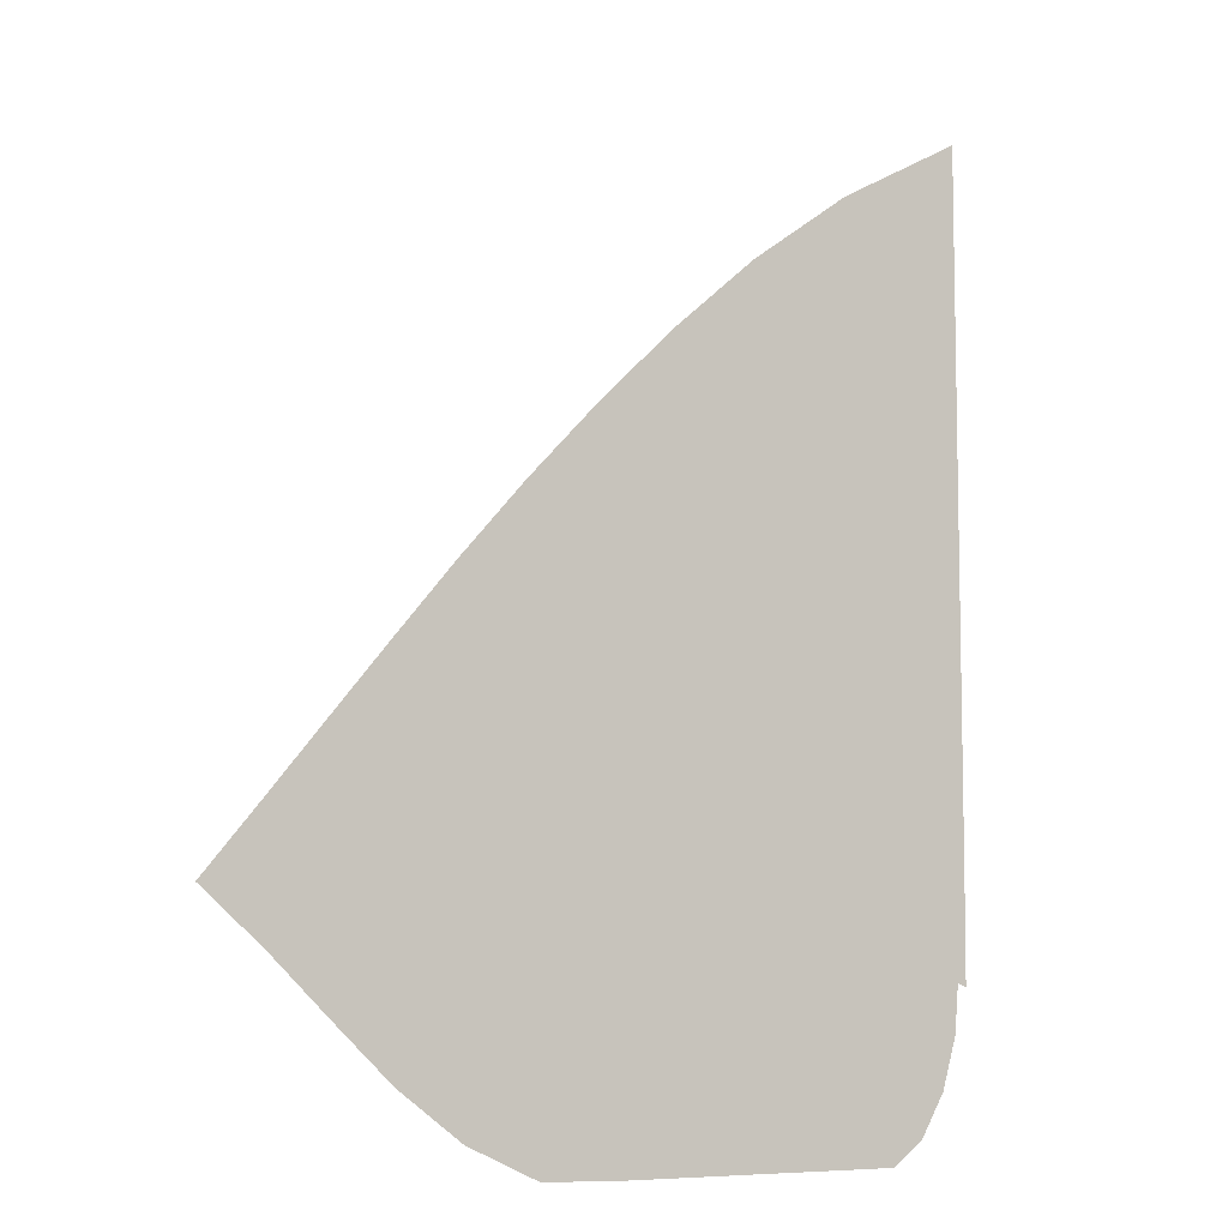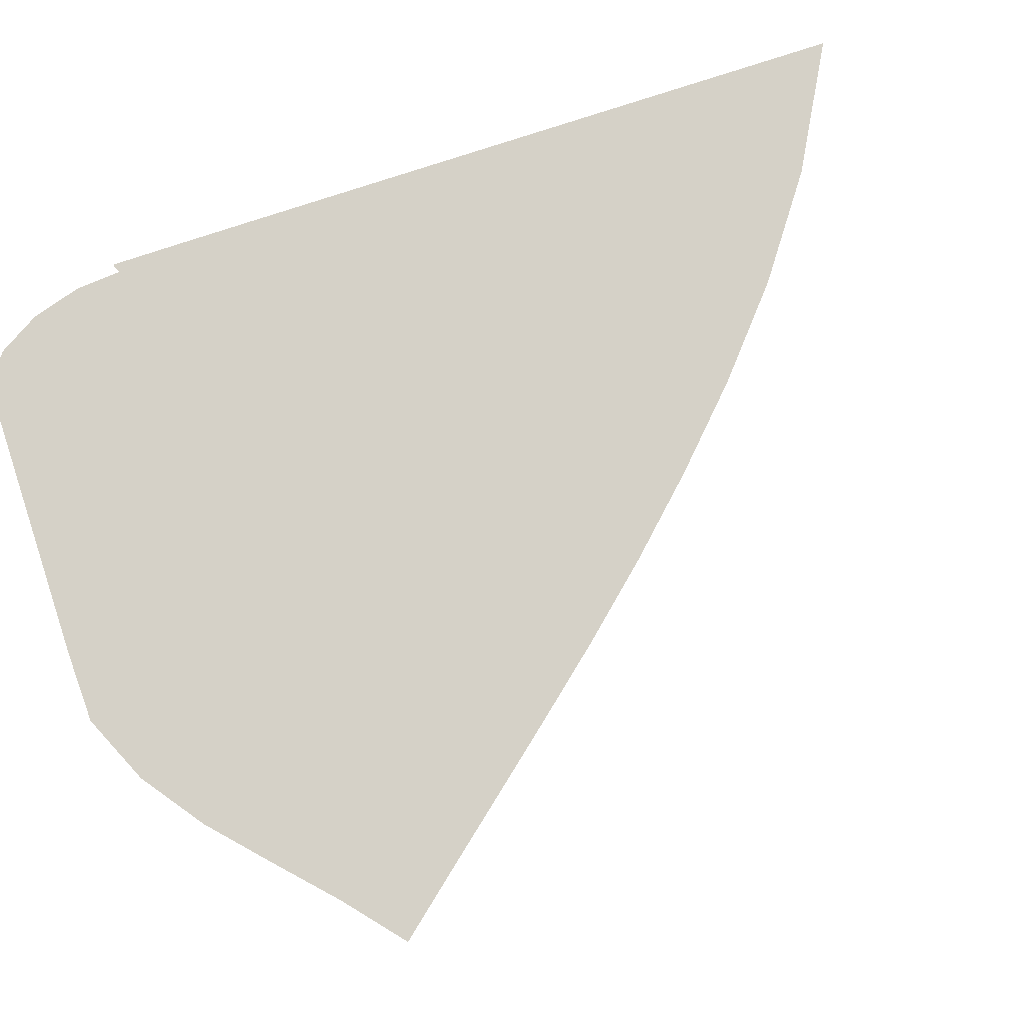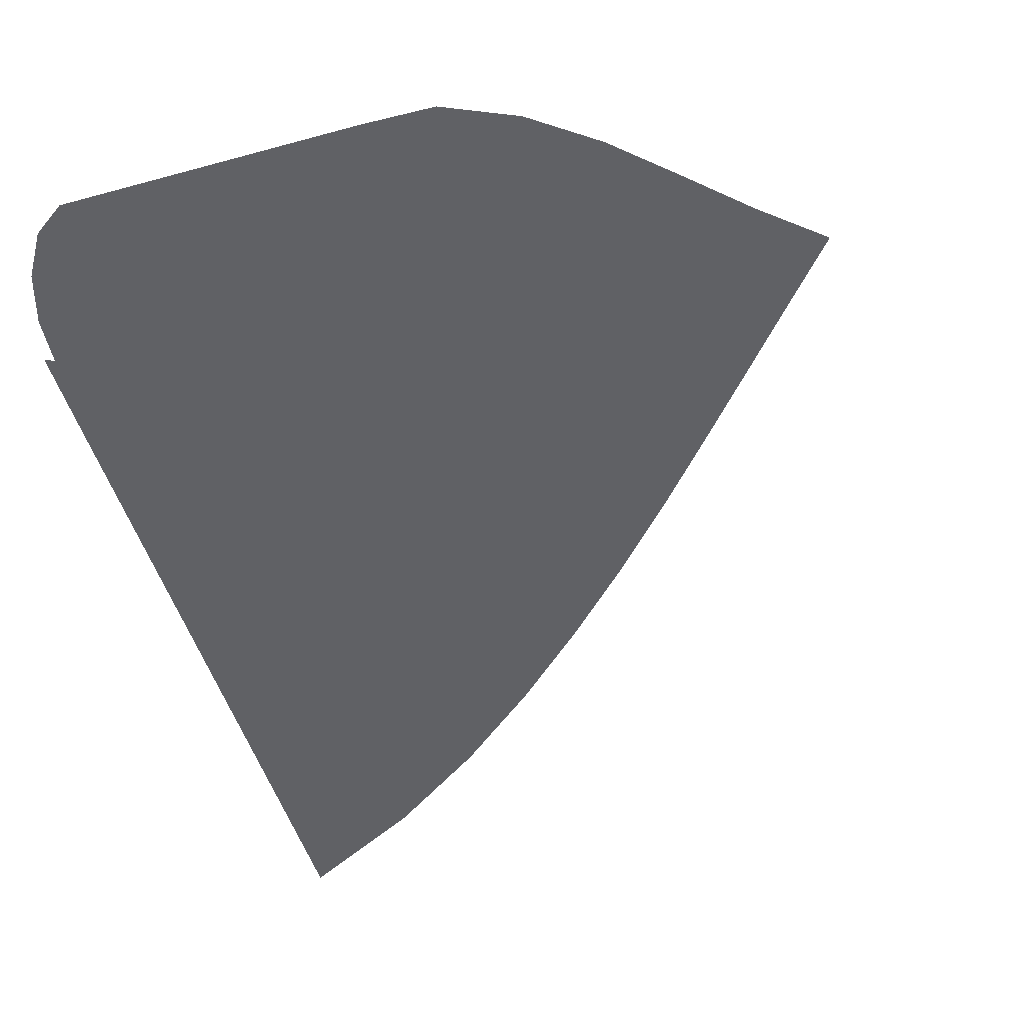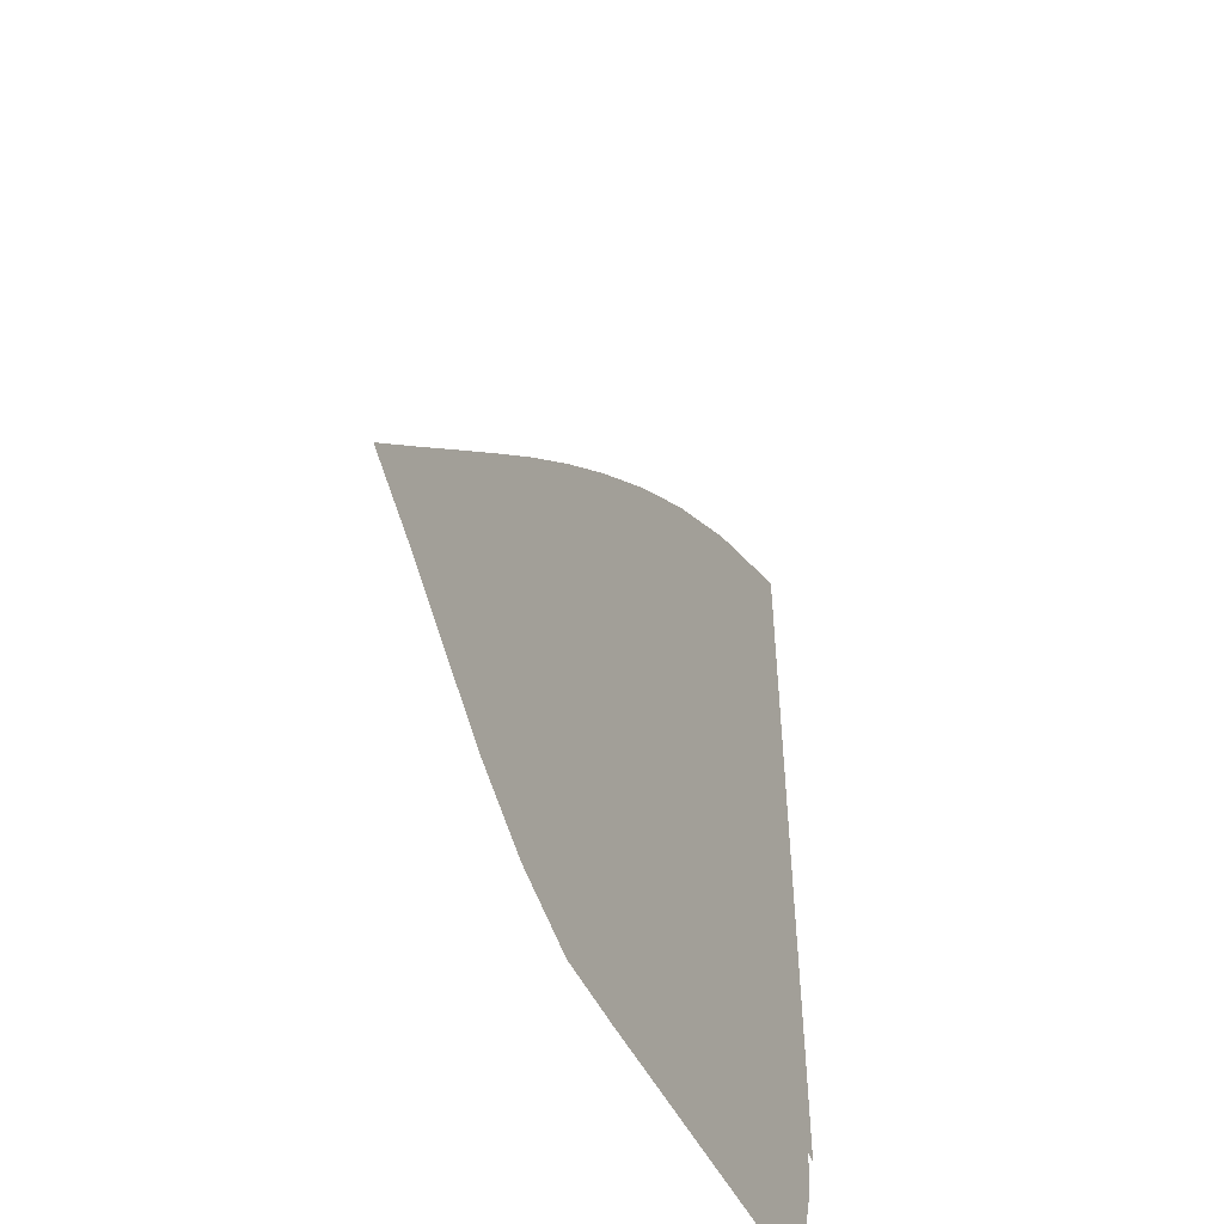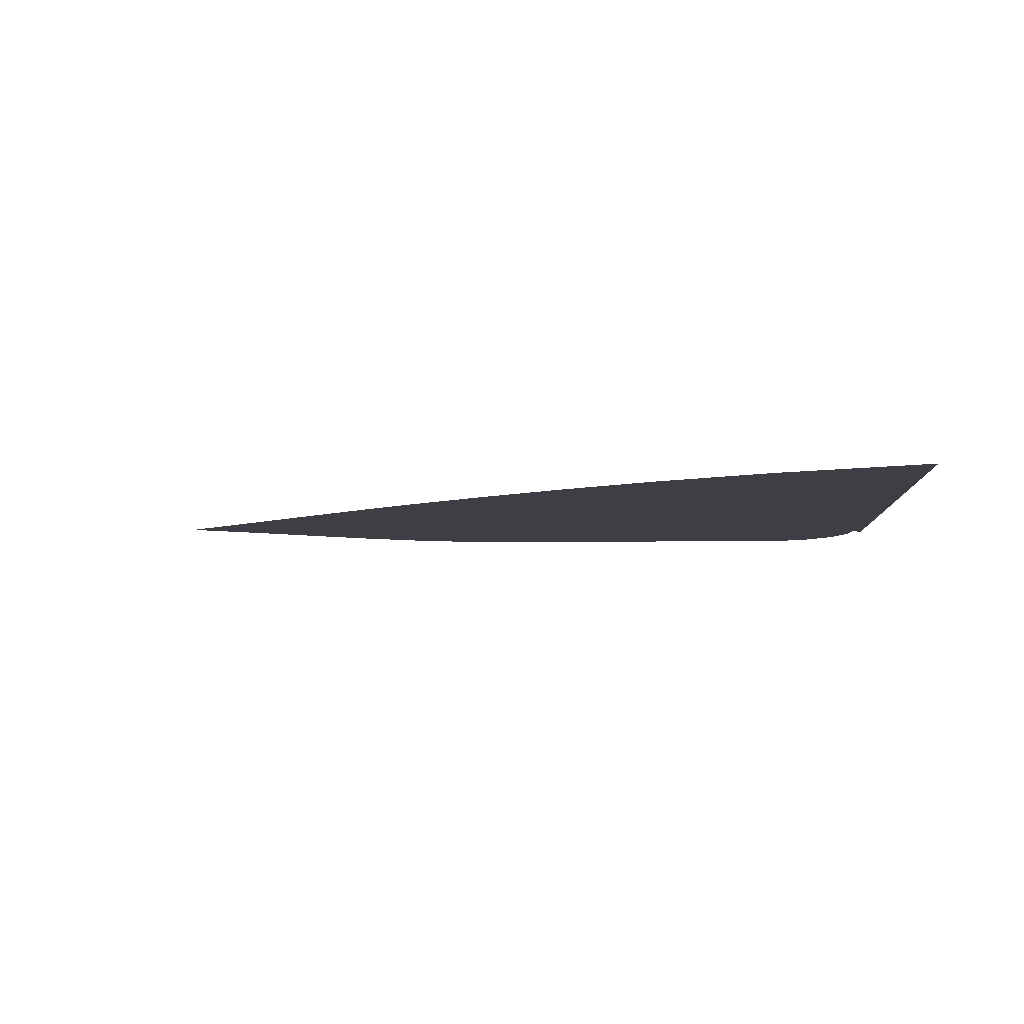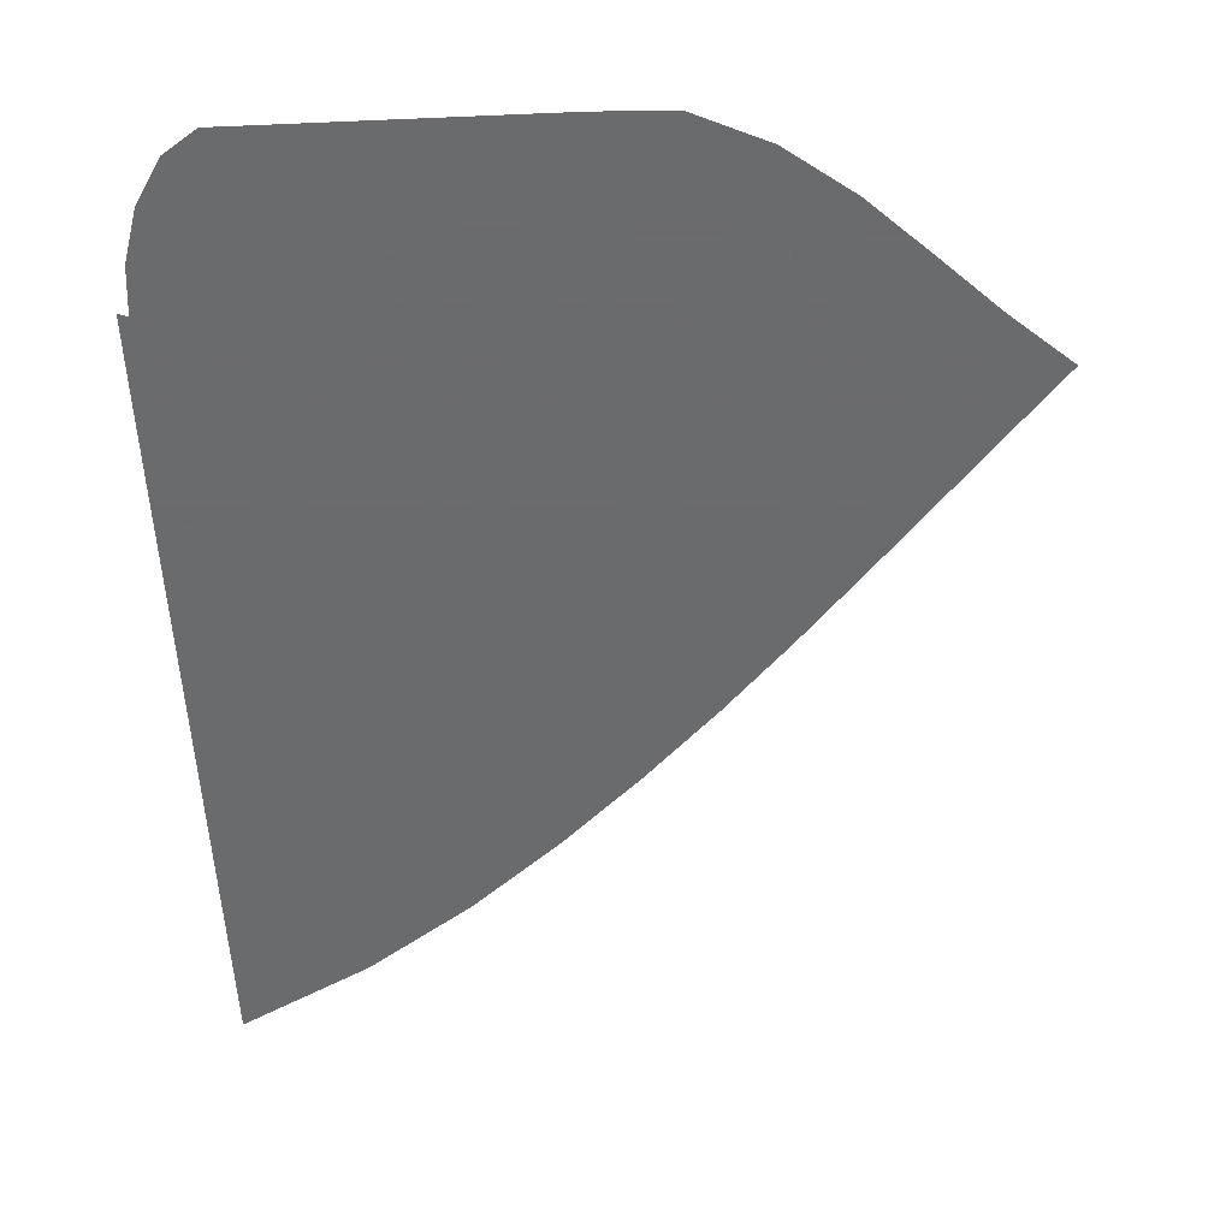
<metadata>
{"format":"obj","ext":"obj","renderer":"f3d","projection":"perspective","resolution":1024,"background":"white","views":[{"elev":-7.4,"azim":147.3,"up":"+Y"},{"elev":79.7,"azim":71.9,"up":"+Z"},{"elev":-50.3,"azim":16.8,"up":"+Z"},{"elev":-51.3,"azim":116.4,"up":"+Y"},{"elev":-4.5,"azim":-175.9,"up":"+Z"},{"elev":-53.2,"azim":2.6,"up":"+Z"}]}
</metadata>
<code>
v  0.001394  5.999  0
v  0.8131  5.558  0
v  1.465  5.093  0
v  2.02  4.618  0
v  2.513  4.147  0
v  2.962  3.682  0
v  3.374  3.225  0
v  3.758  2.778  0
v  4.124  2.346  0
v  4.477  1.926  0
v  4.82  1.523  0
v  0.000966  5.499  0
v  0.6498  5.12  0
v  1.229  4.695  0
v  1.746  4.249  0
v  2.213  3.796  0
v  2.643  3.343  0
v  3.041  2.894  0
v  3.413  2.451  0
v  3.768  2.017  0
v  4.109  1.597  0
v  4.44  1.197  0
v  0.000407  4.999  0
v  0.5516  4.665  0
v  1.067  4.282  0
v  1.54  3.868  0
v  1.974  3.437  0
v  2.377  3  0
v  2.752  2.56  0
v  3.104  2.121  0
v  3.441  1.686  0
v  3.763  1.26  0
v  4.08  0.8541  0
v  -8e-06  4.499  0
v  0.4826  4.211  0
v  0.9462  3.872  0
v  1.378  3.489  0
v  1.777  3.081  0
v  2.146  2.661  0
v  2.491  2.235  0
v  2.818  1.804  0
v  3.129  1.371  0
v  3.426  0.9366  0
v  3.715  0.5127  0
v  -0.000368  3.999  0
v  0.4259  3.769  0
v  0.8472  3.476  0
v  1.242  3.124  0
v  1.602  2.737  0
v  1.932  2.336  0
v  2.241  1.929  0
v  2.535  1.516  0
v  2.814  1.096  0
v  3.075  0.6614  0
v  3.312  0.2159  0
v  -0.000716  3.5  0
v  0.3719  3.338  0
v  0.7571  3.102  0
v  1.116  2.782  0
v  1.434  2.414  0
v  1.718  2.032  0
v  1.983  1.649  0
v  2.235  1.266  0
v  2.476  0.8753  0
v  2.697  0.4657  0
v  2.862  0.01338  0
v  -0.001063  3  0
v  0.3138  2.911  0
v  0.6693  2.753  0
v  0.9941  2.466  0
v  1.262  2.115  0
v  1.489  1.752  0
v  1.698  1.399  0
v  1.902  1.056  0
v  2.103  0.7125  0
v  2.284  0.3597  0
v  2.401  0  0
v  -0.001386  2.5  0
v  0.2512  2.475  0
v  0.5813  2.43  0
v  0.8681  2.171  0
v  1.072  1.834  0
v  1.228  1.494  0
v  1.373  1.176  0
v  1.529  0.8784  0
v  1.698  0.5888  0
v  1.854  0.2948  0
v  1.954  0  0
v  -0.001578  2  0
v  0.208  2.01  0
v  0.4961  2.139  0
v  0.7205  1.891  0
v  0.8365  1.575  0
v  0.9106  1.267  0
v  0.994  0.9834  0
v  1.11  0.7235  0
v  1.26  0.4865  0
v  1.412  0.2497  0
v  1.529  0  0
v  -0.001256  1.499  0
v  0.278  1.526  0
v  0.4197  1.869  0
v  0.4966  1.634  0
v  0.5132  1.369  0
v  0.5175  1.1  0
v  0.5565  0.8316  0
v  0.6488  0.578  0
v  0.7889  0.3592  0
v  0.9608  0.1963  0
v  1.149  0  0
v  0.000468  1  0
v  0.5643  1.22  0
v  0.3775  1.81  0
v  0.0797  1.532  0
v  0.08167  1.307  0
v  0.05941  1.038  0
v  0.08548  0.7287  0
v  0.181  0.4119  0
v  0.344  0.1422  0
v  0.5475  0  0
v  0.8362  0  0
f 1 2 13
f 1 13 12
f 2 3 14
f 2 14 13
f 3 4 15
f 3 15 14
f 4 5 16
f 4 16 15
f 5 6 17
f 5 17 16
f 6 7 18
f 6 18 17
f 7 8 19
f 7 19 18
f 8 9 20
f 8 20 19
f 9 10 21
f 9 21 20
f 10 11 22
f 10 22 21
f 12 13 24
f 12 24 23
f 13 14 25
f 13 25 24
f 14 15 26
f 14 26 25
f 15 16 27
f 15 27 26
f 16 17 28
f 16 28 27
f 17 18 29
f 17 29 28
f 18 19 30
f 18 30 29
f 19 20 31
f 19 31 30
f 20 21 32
f 20 32 31
f 21 22 33
f 21 33 32
f 23 24 35
f 23 35 34
f 24 25 36
f 24 36 35
f 25 26 37
f 25 37 36
f 26 27 38
f 26 38 37
f 27 28 39
f 27 39 38
f 28 29 40
f 28 40 39
f 29 30 41
f 29 41 40
f 30 31 42
f 30 42 41
f 31 32 43
f 31 43 42
f 32 33 44
f 32 44 43
f 34 35 46
f 34 46 45
f 35 36 47
f 35 47 46
f 36 37 48
f 36 48 47
f 37 38 49
f 37 49 48
f 38 39 50
f 38 50 49
f 39 40 51
f 39 51 50
f 40 41 52
f 40 52 51
f 41 42 53
f 41 53 52
f 42 43 54
f 42 54 53
f 43 44 55
f 43 55 54
f 45 46 57
f 45 57 56
f 46 47 58
f 46 58 57
f 47 48 59
f 47 59 58
f 48 49 60
f 48 60 59
f 49 50 61
f 49 61 60
f 50 51 62
f 50 62 61
f 51 52 63
f 51 63 62
f 52 53 64
f 52 64 63
f 53 54 65
f 53 65 64
f 54 55 66
f 54 66 65
f 56 57 68
f 56 68 67
f 57 58 69
f 57 69 68
f 58 59 70
f 58 70 69
f 59 60 71
f 59 71 70
f 60 61 72
f 60 72 71
f 61 62 73
f 61 73 72
f 62 63 74
f 62 74 73
f 63 64 75
f 63 75 74
f 64 65 76
f 64 76 75
f 65 66 77
f 65 77 76
f 67 68 79
f 67 79 78
f 68 69 80
f 68 80 79
f 69 70 81
f 69 81 80
f 70 71 82
f 70 82 81
f 71 72 83
f 71 83 82
f 72 73 84
f 72 84 83
f 73 74 85
f 73 85 84
f 74 75 86
f 74 86 85
f 75 76 87
f 75 87 86
f 76 77 88
f 76 88 87
f 78 79 90
f 78 90 89
f 79 80 91
f 79 91 90
f 80 81 92
f 80 92 91
f 81 82 93
f 81 93 92
f 82 83 94
f 82 94 93
f 83 84 95
f 83 95 94
f 84 85 96
f 84 96 95
f 85 86 97
f 85 97 96
f 86 87 98
f 86 98 97
f 87 88 99
f 87 99 98
f 89 90 101
f 89 101 100
f 90 91 102
f 90 102 101
f 91 92 103
f 91 103 102
f 92 93 104
f 92 104 103
f 93 94 105
f 93 105 104
f 94 95 106
f 94 106 105
f 95 96 107
f 95 107 106
f 96 97 108
f 96 108 107
f 97 98 109
f 97 109 108
f 98 99 110
f 98 110 109
f 100 101 112
f 100 112 111
f 101 102 113
f 101 113 112
f 102 103 114
f 102 114 113
f 103 104 115
f 103 115 114
f 104 105 116
f 104 116 115
f 105 106 117
f 105 117 116
f 106 107 118
f 106 118 117
f 107 108 119
f 107 119 118
f 108 109 120
f 108 120 119
f 109 110 121
f 109 121 120

</code>
